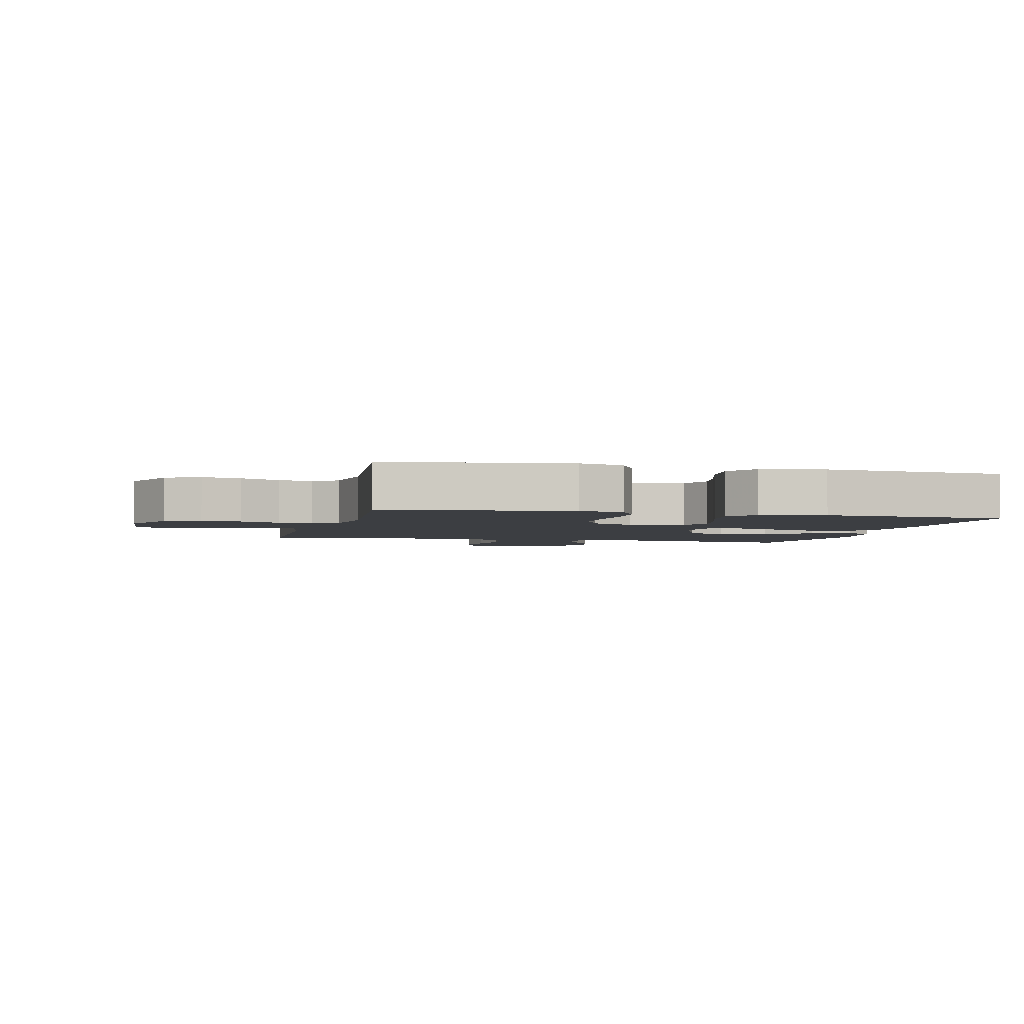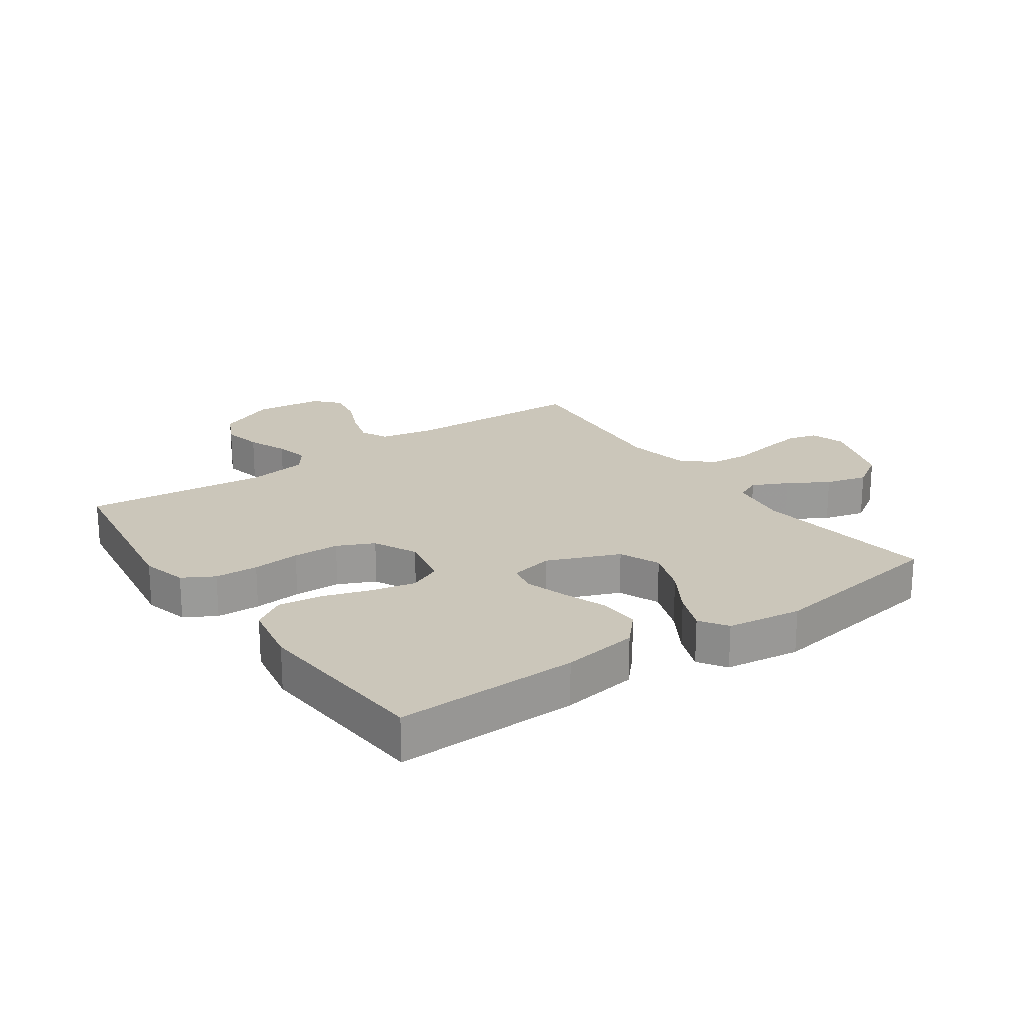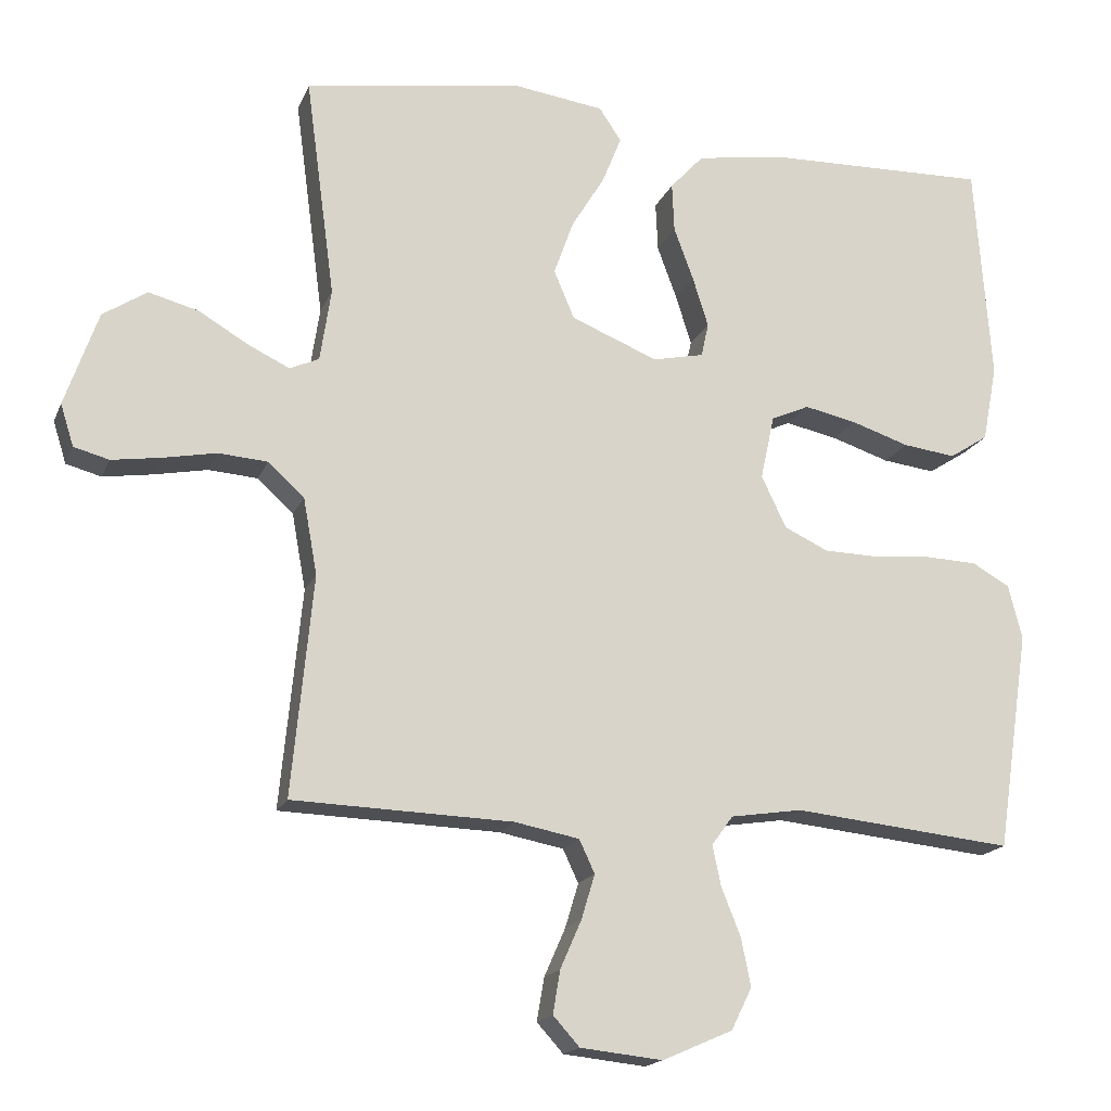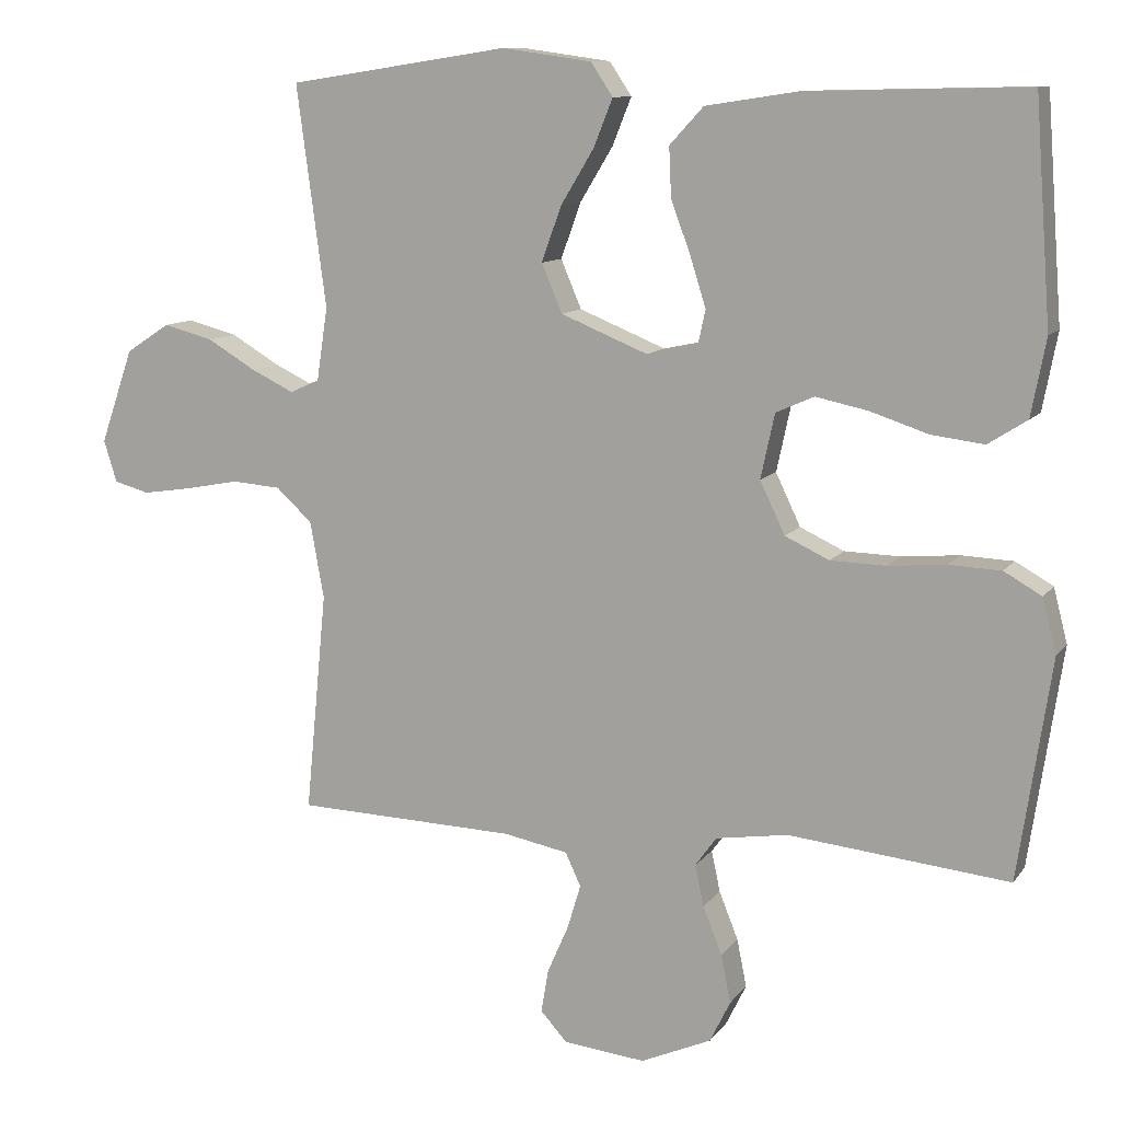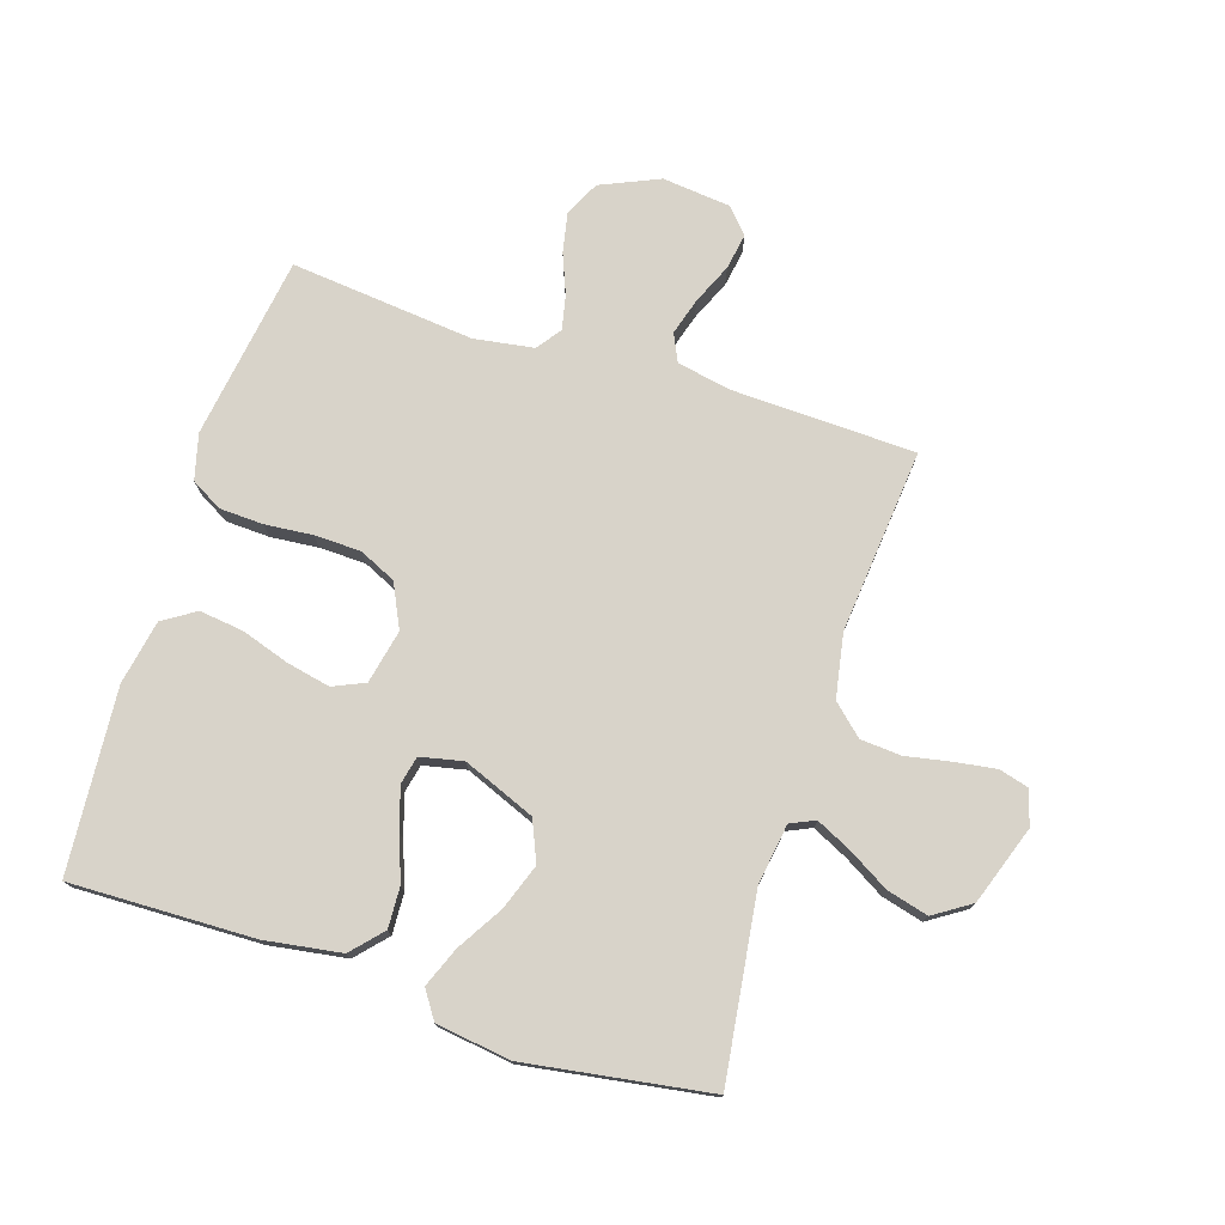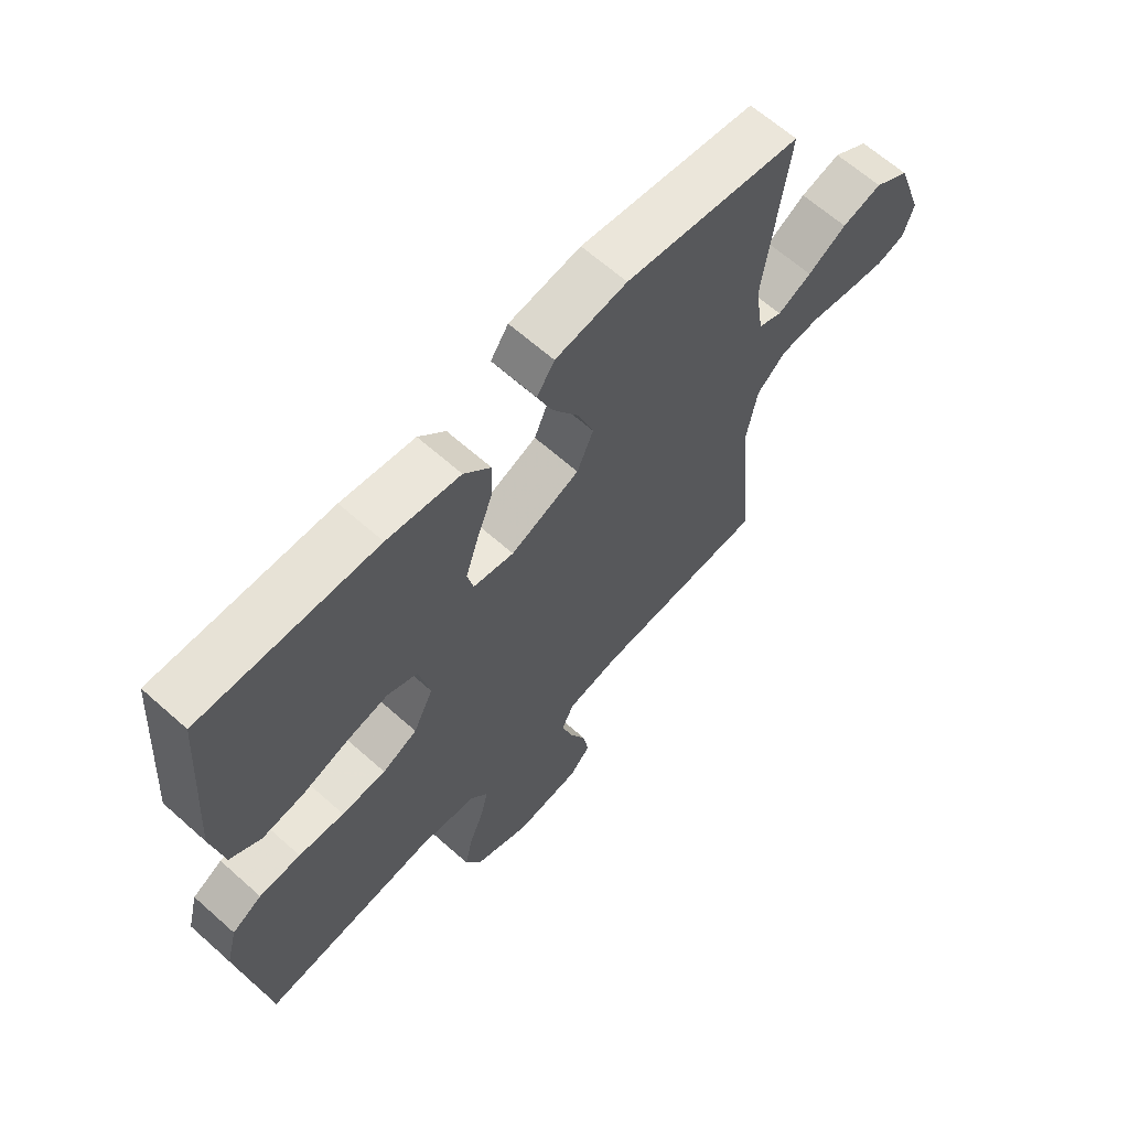
<metadata>
{"format":"obj","ext":"obj","renderer":"f3d","projection":"perspective","resolution":1024,"background":"white","views":[{"elev":-3.1,"azim":-104.1,"up":"+Y"},{"elev":21.2,"azim":-35.1,"up":"+Y"},{"elev":-17.3,"azim":162.6,"up":"+Z"},{"elev":10.6,"azim":-158.6,"up":"+Z"},{"elev":75.9,"azim":17.7,"up":"+Y"},{"elev":64.4,"azim":-48.1,"up":"+Z"}]}
</metadata>
<code>
v 0.5 0.07 0.5
v 0.46 0.07 0.2
v 0.475 0.07 0.101
v 0.515 0.07 0.083
v 0.573 0.07 0.111
v 0.639 0.07 0.15
v 0.707 0.07 0.168
v 0.767 0.07 0.129
v 0.812 0.07 0
v 0.794 0.07 -0.057
v 0.746 0.07 -0.07
v 0.679 0.07 -0.06
v 0.606 0.07 -0.046
v 0.539 0.07 -0.051
v 0.49 0.07 -0.096
v 0.471 0.07 -0.2
v 0.5 0.07 -0.5
v 0.2 0.07 -0.51
v 0.112 0.07 -0.527
v 0.091 0.07 -0.572
v 0.109 0.07 -0.632
v 0.138 0.07 -0.698
v 0.148 0.07 -0.757
v 0.112 0.07 -0.797
v 0 0.07 -0.809
v -0.096 0.07 -0.767
v -0.124 0.07 -0.71
v -0.111 0.07 -0.645
v -0.085 0.07 -0.58
v -0.073 0.07 -0.524
v -0.102 0.07 -0.484
v -0.2 0.07 -0.469
v -0.5 0.07 -0.5
v -0.545 0.07 -0.2
v -0.526 0.07 -0.126
v -0.475 0.07 -0.097
v -0.404 0.07 -0.094
v -0.326 0.07 -0.101
v -0.25 0.07 -0.099
v -0.19 0.07 -0.071
v -0.156 0.07 0
v -0.175 0.07 0.088
v -0.227 0.07 0.111
v -0.298 0.07 0.096
v -0.377 0.07 0.07
v -0.449 0.07 0.061
v -0.502 0.07 0.095
v -0.522 0.07 0.2
v -0.5 0.07 0.5
v -0.2 0.07 0.493
v -0.075 0.07 0.474
v -0.029 0.07 0.424
v -0.032 0.07 0.357
v -0.059 0.07 0.284
v -0.08 0.07 0.217
v -0.07 0.07 0.171
v 0 0.07 0.156
v 0.118 0.07 0.204
v 0.146 0.07 0.27
v 0.119 0.07 0.345
v 0.074 0.07 0.419
v 0.048 0.07 0.484
v 0.078 0.07 0.529
v 0.2 0.07 0.546
v 0.5 0 0.5
v 0.46 0 0.2
v 0.475 0 0.101
v 0.515 0 0.083
v 0.573 0 0.111
v 0.639 0 0.15
v 0.707 0 0.168
v 0.767 0 0.129
v 0.812 0 0
v 0.794 0 -0.057
v 0.746 0 -0.07
v 0.679 0 -0.06
v 0.606 0 -0.046
v 0.539 0 -0.051
v 0.49 0 -0.096
v 0.471 0 -0.2
v 0.5 0 -0.5
v 0.2 0 -0.51
v 0.112 0 -0.527
v 0.091 0 -0.572
v 0.109 0 -0.632
v 0.138 0 -0.698
v 0.148 0 -0.757
v 0.112 0 -0.797
v 0 0 -0.809
v -0.096 0 -0.767
v -0.124 0 -0.71
v -0.111 0 -0.645
v -0.085 0 -0.58
v -0.073 0 -0.524
v -0.102 0 -0.484
v -0.2 0 -0.469
v -0.5 0 -0.5
v -0.545 0 -0.2
v -0.526 0 -0.126
v -0.475 0 -0.097
v -0.404 0 -0.094
v -0.326 0 -0.101
v -0.25 0 -0.099
v -0.19 0 -0.071
v -0.156 0 0
v -0.175 0 0.088
v -0.227 0 0.111
v -0.298 0 0.096
v -0.377 0 0.07
v -0.449 0 0.061
v -0.502 0 0.095
v -0.522 0 0.2
v -0.5 0 0.5
v -0.2 0 0.493
v -0.075 0 0.474
v -0.029 0 0.424
v -0.032 0 0.357
v -0.059 0 0.284
v -0.08 0 0.217
v -0.07 0 0.171
v 0 0 0.156
v 0.118 0 0.204
v 0.146 0 0.27
v 0.119 0 0.345
v 0.074 0 0.419
v 0.048 0 0.484
v 0.078 0 0.529
v 0.2 0 0.546
f 64 1 2
f 63 64 2
f 62 63 2
f 61 62 2
f 60 61 2
f 59 60 2 3
f 58 59 3
f 57 58 3 4
f 52 53 54
f 51 52 54
f 50 51 54
f 49 50 54
f 48 49 54
f 47 48 54
f 46 47 54
f 45 46 54
f 44 45 54
f 43 44 54 55
f 42 43 55 56
f 36 37 38
f 35 36 38
f 34 35 38
f 33 34 38
f 32 33 38
f 31 32 38 39
f 30 31 39 40
f 27 28 29
f 26 27 29
f 25 26 29
f 24 25 29
f 23 24 29
f 22 23 29
f 21 22 29
f 20 21 29 30
f 30 40 41
f 20 30 41
f 19 20 41
f 16 17 18
f 42 56 57
f 41 42 57
f 19 41 57
f 18 19 57
f 16 18 57
f 15 16 57
f 11 12 13
f 10 11 13
f 9 10 13
f 8 9 13
f 7 8 13
f 6 7 13
f 5 6 13
f 14 15 57 4
f 4 5 13 14
f 66 65 128
f 66 128 127
f 66 127 126
f 66 126 125
f 66 125 124
f 67 66 124 123
f 67 123 122
f 68 67 122 121
f 118 117 116
f 118 116 115
f 118 115 114
f 118 114 113
f 118 113 112
f 118 112 111
f 118 111 110
f 118 110 109
f 118 109 108
f 119 118 108 107
f 120 119 107 106
f 102 101 100
f 102 100 99
f 102 99 98
f 102 98 97
f 102 97 96
f 103 102 96 95
f 104 103 95 94
f 93 92 91
f 93 91 90
f 93 90 89
f 93 89 88
f 93 88 87
f 93 87 86
f 93 86 85
f 94 93 85 84
f 105 104 94
f 105 94 84
f 105 84 83
f 82 81 80
f 121 120 106
f 121 106 105
f 121 105 83
f 121 83 82
f 121 82 80
f 121 80 79
f 77 76 75
f 77 75 74
f 77 74 73
f 77 73 72
f 77 72 71
f 77 71 70
f 77 70 69
f 68 121 79 78
f 78 77 69 68
f 1 65 66 2
f 2 66 67 3
f 3 67 68 4
f 4 68 69 5
f 5 69 70 6
f 6 70 71 7
f 7 71 72 8
f 8 72 73 9
f 9 73 74 10
f 10 74 75 11
f 11 75 76 12
f 12 76 77 13
f 13 77 78 14
f 14 78 79 15
f 15 79 80 16
f 16 80 81 17
f 17 81 82 18
f 18 82 83 19
f 19 83 84 20
f 20 84 85 21
f 21 85 86 22
f 22 86 87 23
f 23 87 88 24
f 24 88 89 25
f 25 89 90 26
f 26 90 91 27
f 27 91 92 28
f 28 92 93 29
f 29 93 94 30
f 30 94 95 31
f 31 95 96 32
f 32 96 97 33
f 33 97 98 34
f 34 98 99 35
f 35 99 100 36
f 36 100 101 37
f 37 101 102 38
f 38 102 103 39
f 39 103 104 40
f 40 104 105 41
f 41 105 106 42
f 42 106 107 43
f 43 107 108 44
f 44 108 109 45
f 45 109 110 46
f 46 110 111 47
f 47 111 112 48
f 48 112 113 49
f 49 113 114 50
f 50 114 115 51
f 51 115 116 52
f 52 116 117 53
f 53 117 118 54
f 54 118 119 55
f 55 119 120 56
f 56 120 121 57
f 57 121 122 58
f 58 122 123 59
f 59 123 124 60
f 60 124 125 61
f 61 125 126 62
f 62 126 127 63
f 63 127 128 64
f 64 128 65 1

</code>
